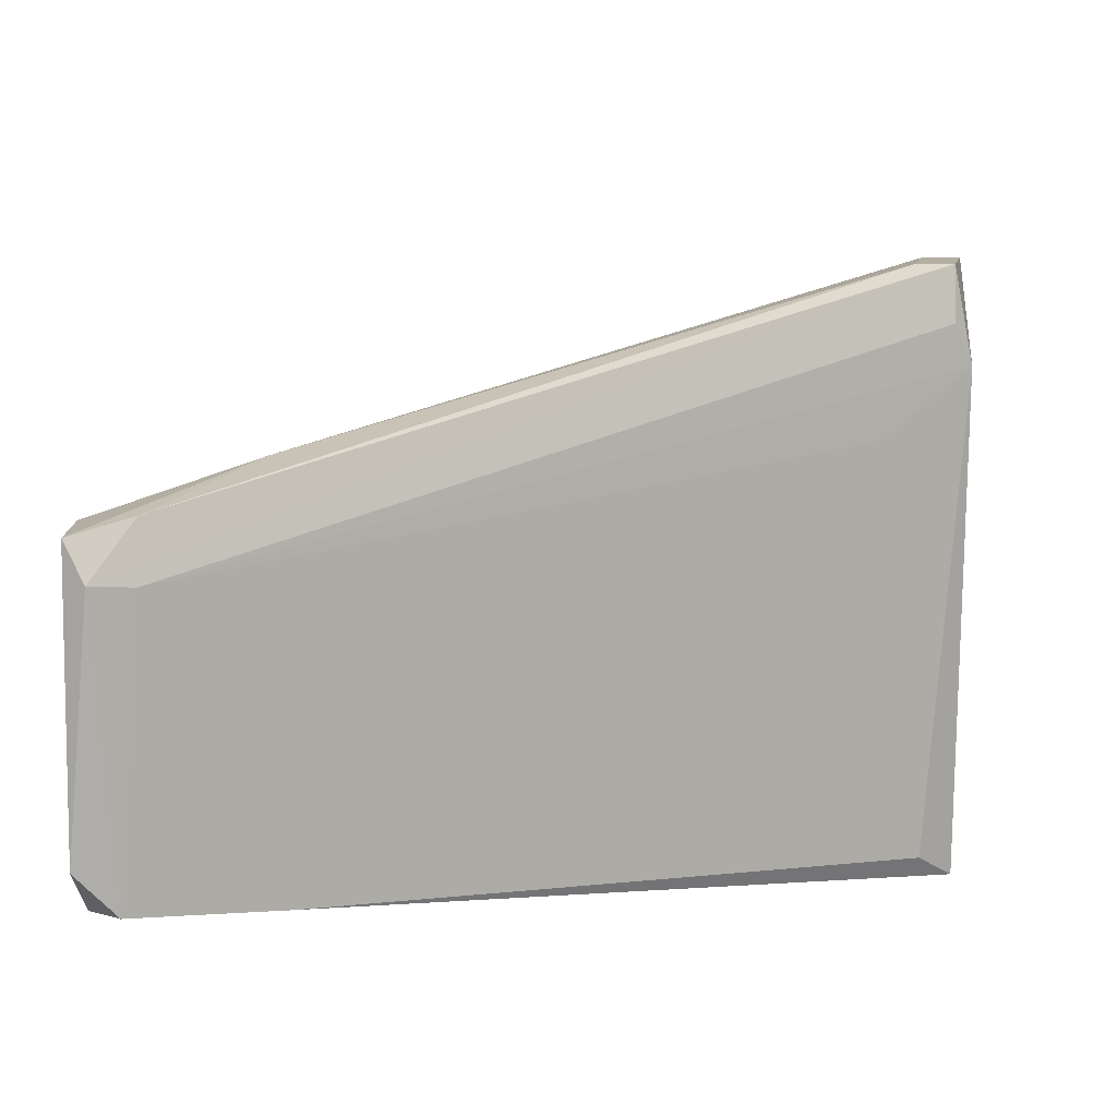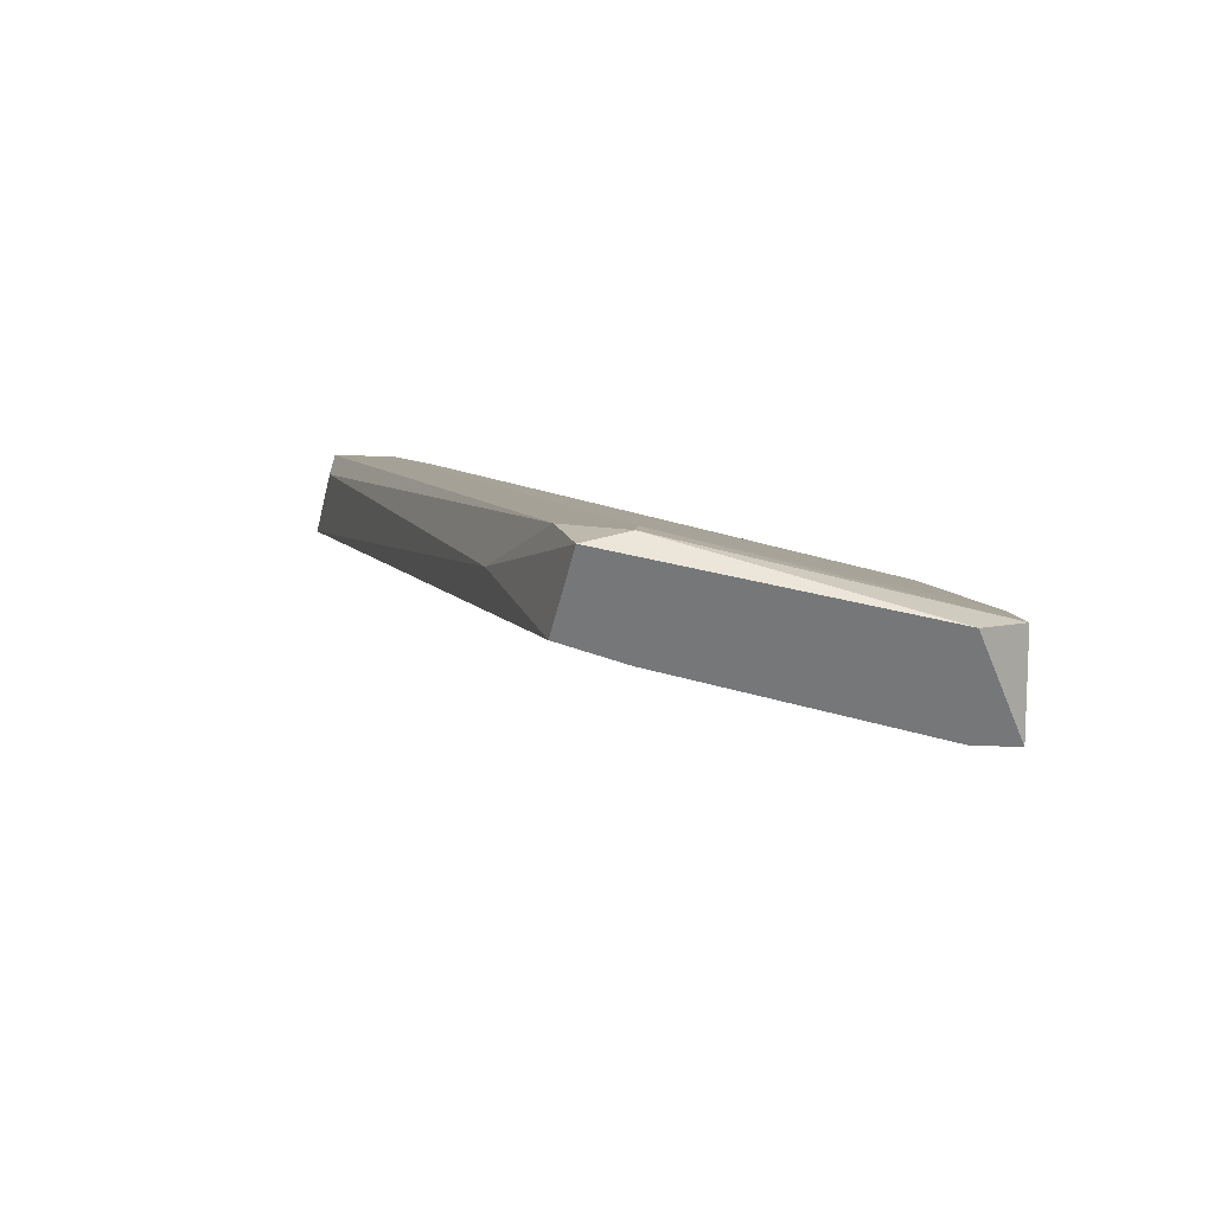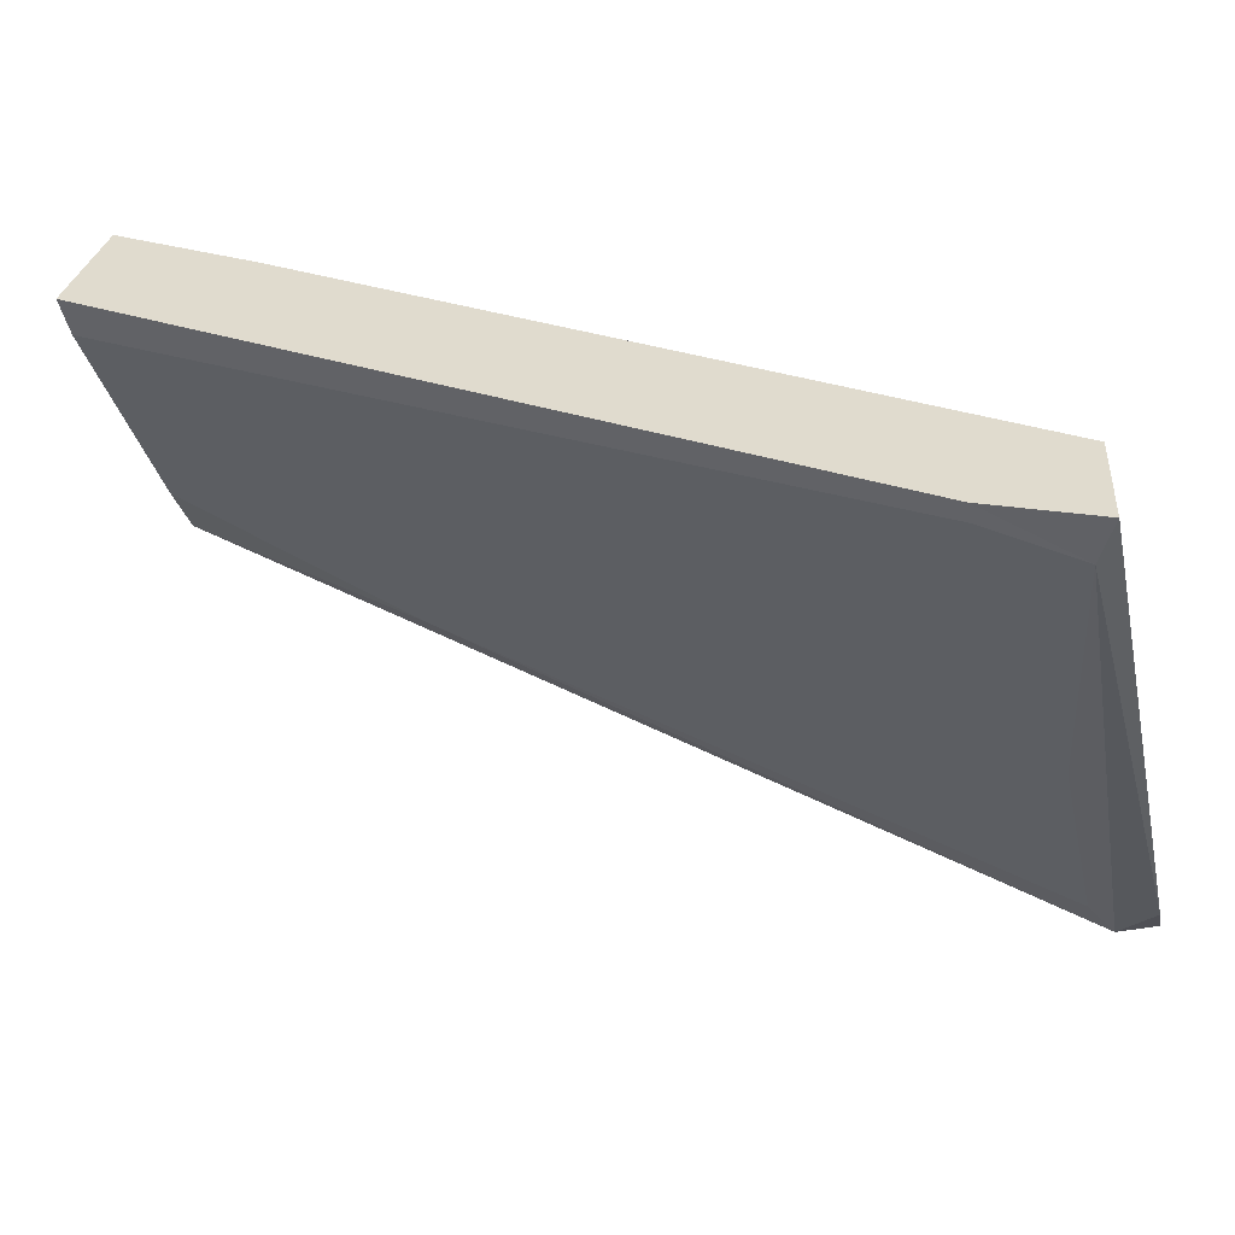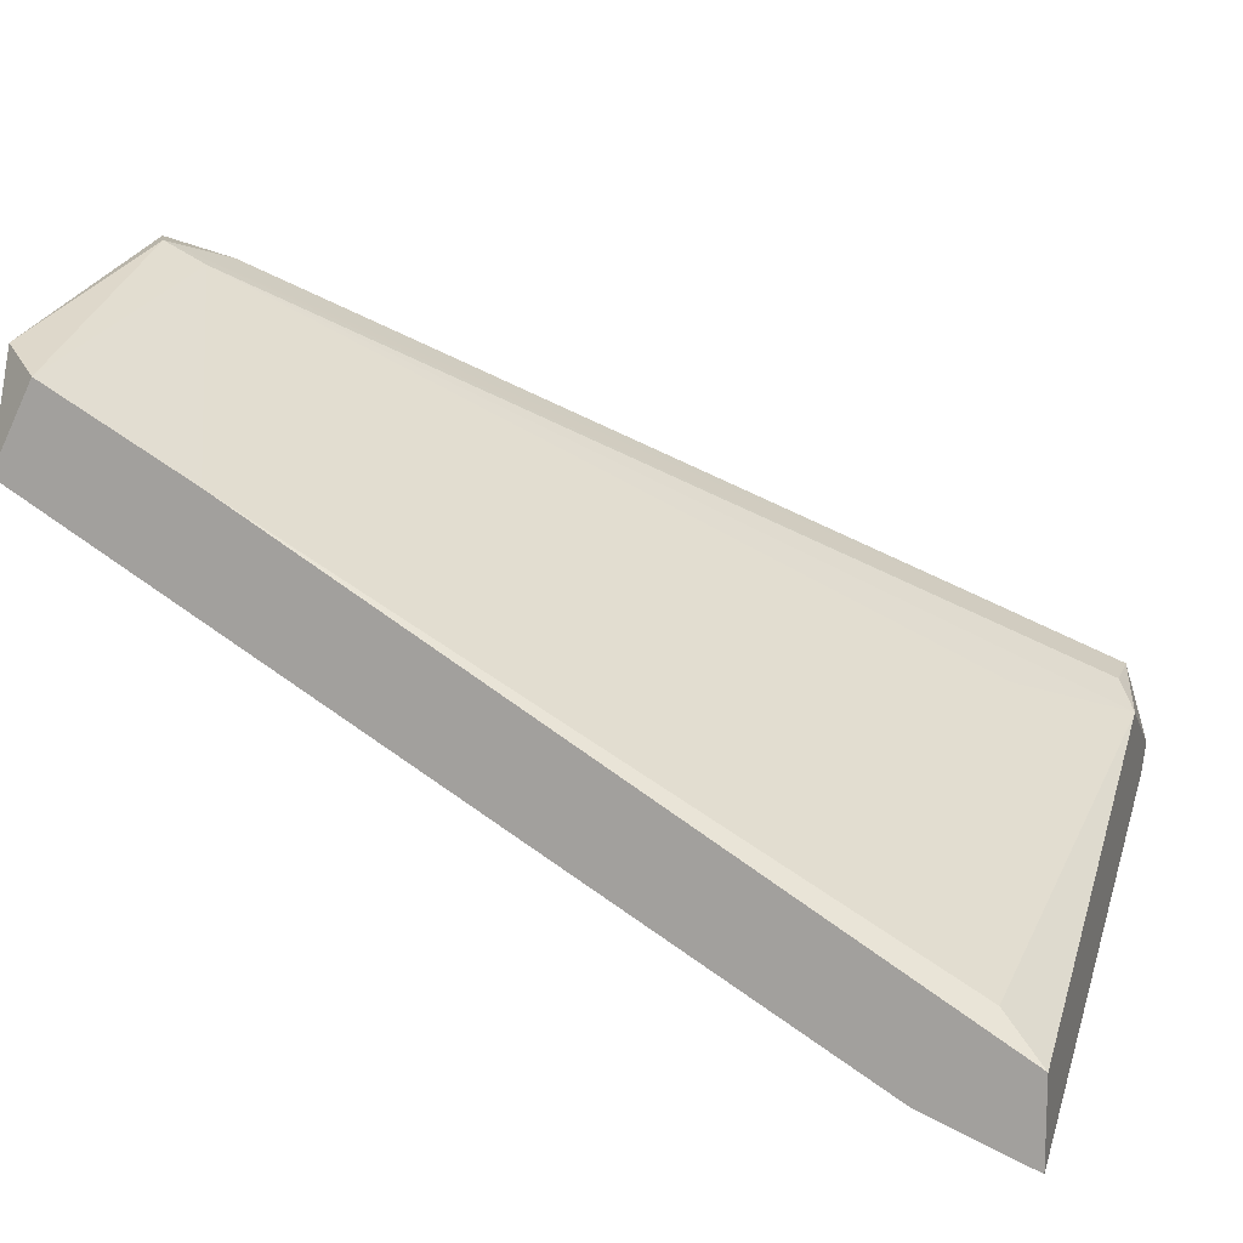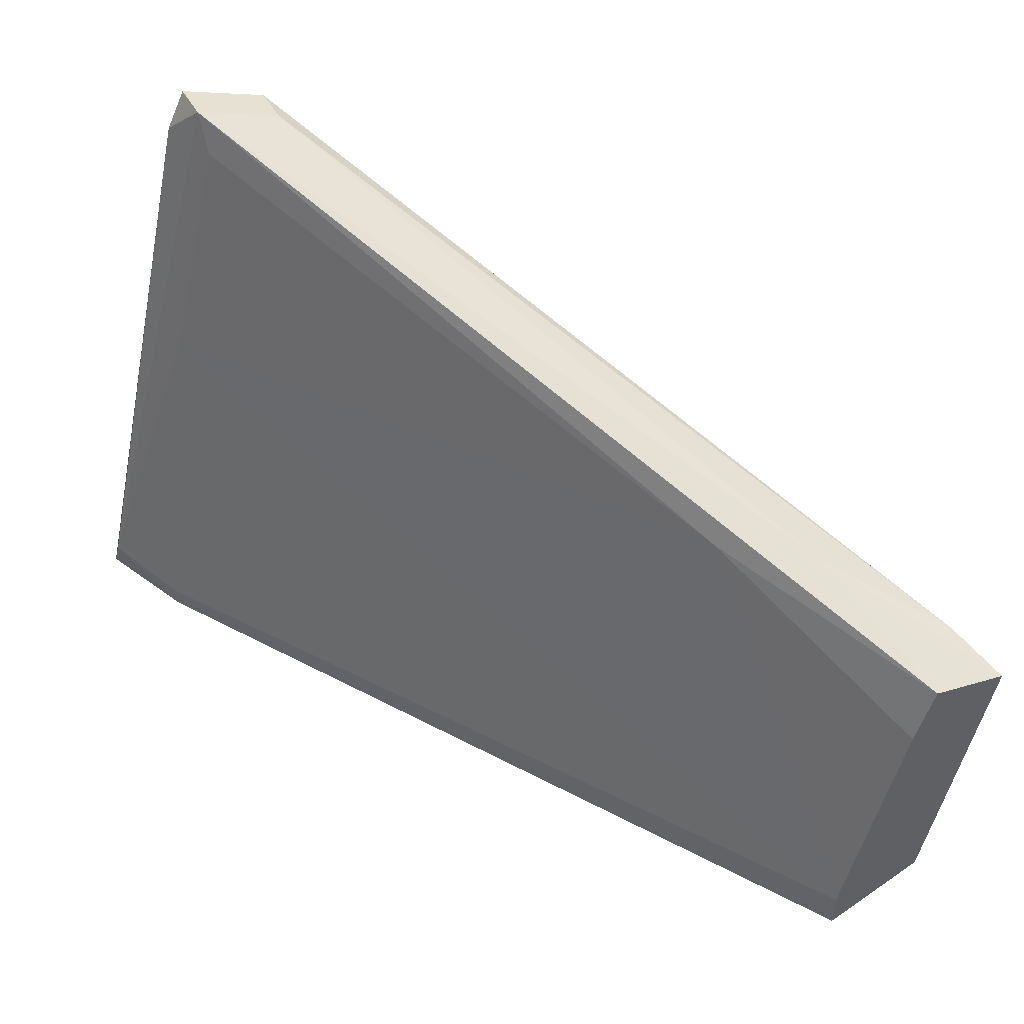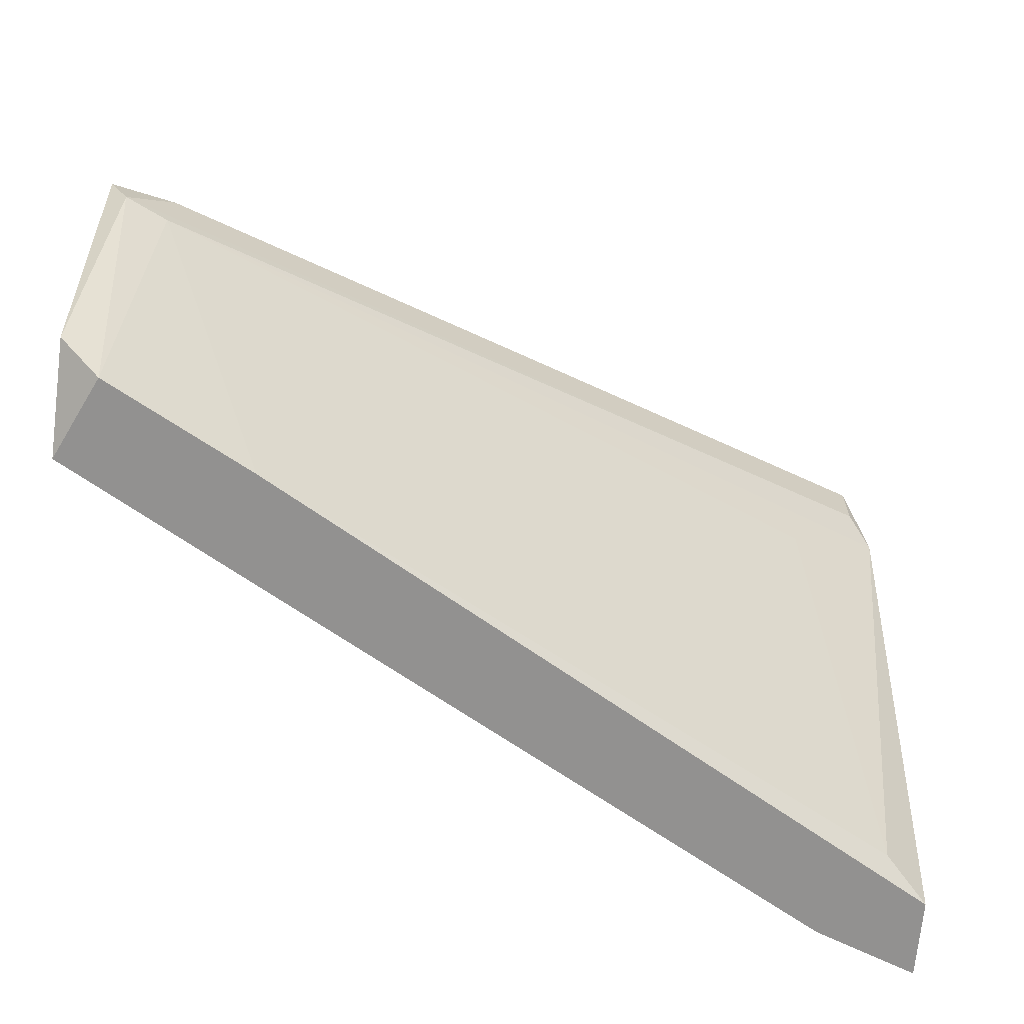
<metadata>
{"format":"obj","ext":"obj","renderer":"f3d","projection":"perspective","resolution":1024,"background":"white","views":[{"elev":-2.9,"azim":178.3,"up":"+Z"},{"elev":32.6,"azim":92.9,"up":"+Y"},{"elev":-46.1,"azim":-167.7,"up":"+Y"},{"elev":13.0,"azim":-163.5,"up":"+Y"},{"elev":47.2,"azim":61.8,"up":"+Z"},{"elev":-66.1,"azim":175.4,"up":"+Z"}]}
</metadata>
<code>
v 0.01459 0.03285 0.04587
v 0.0136 0.02888 0.03201
v 0.004693 0.02294 0.05181
v -0.02104 0.003149 0.033
v -0.02104 0.003149 0.03201
v -0.02104 0.01404 0.05379
v 0.01261 0.03185 0.04884
v 0.01261 0.03185 0.04587
v -0.02303 0.01305 0.0627
v -0.02303 0.009091 0.06171
v -0.02303 0.00612 0.04983
v -0.026 0.01206 0.05775
v -0.026 0.009091 0.06369
v -0.026 0.008098 0.06171
v -0.026 0.005131 0.03201
v -0.026 0.001171 0.03201
v -0.02401 0.009091 0.06369
v -0.02401 0.007109 0.033
v 0.007664 0.0269 0.05181
v 0.006671 0.02492 0.03201
v 0.01558 0.02987 0.03399
v 0.01558 0.02789 0.04587
v 0.01558 0.02888 0.04884
v 0.01558 0.03285 0.04785
v 0.01558 0.02492 0.03399
v 0.01558 0.02492 0.03201
v -0.025 0.01305 0.0627
v -0.025 0.01305 0.05973
v -0.025 0.001171 0.03399
f 17 11 10
f 15 16 13
f 16 15 2
f 19 17 23
f 23 25 24
f 19 23 24
f 13 17 27
f 16 2 26
f 25 4 26
f 24 25 26
f 15 13 12
f 28 8 12
f 18 15 12
f 13 27 12
f 27 28 12
f 23 17 3
f 26 2 21
f 24 26 21
f 4 25 11
f 25 3 11
f 17 29 11
f 29 4 11
f 17 19 9
f 27 17 9
f 27 9 7
f 19 24 7
f 9 19 7
f 8 2 20
f 2 15 20
f 15 18 20
f 20 18 6
f 12 8 6
f 18 12 6
f 8 20 6
f 8 28 1
f 2 8 1
f 28 27 1
f 21 2 1
f 24 21 1
f 27 7 1
f 7 24 1
f 13 16 14
f 17 13 14
f 16 29 14
f 29 17 14
f 16 26 5
f 26 4 5
f 29 16 5
f 4 29 5
f 25 23 22
f 3 25 22
f 23 3 22
f 3 17 10
f 11 3 10

</code>
